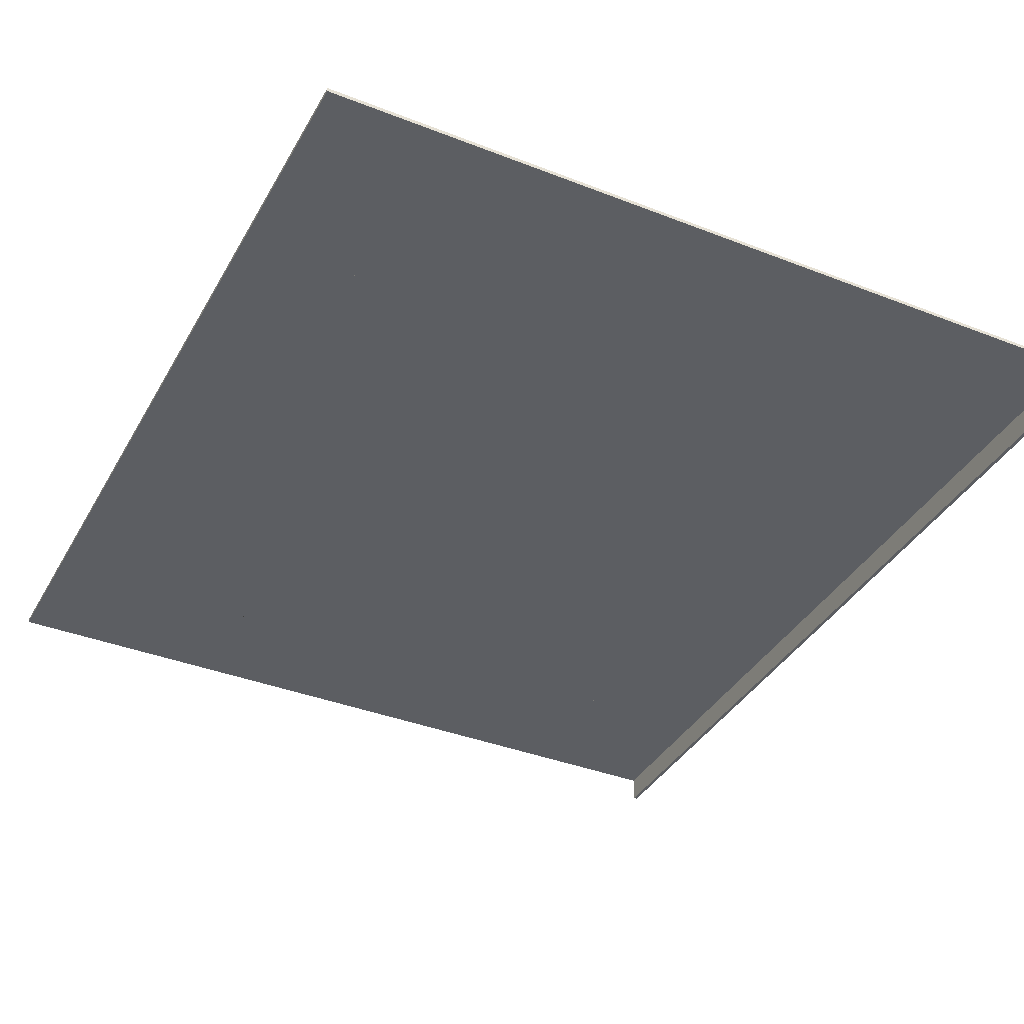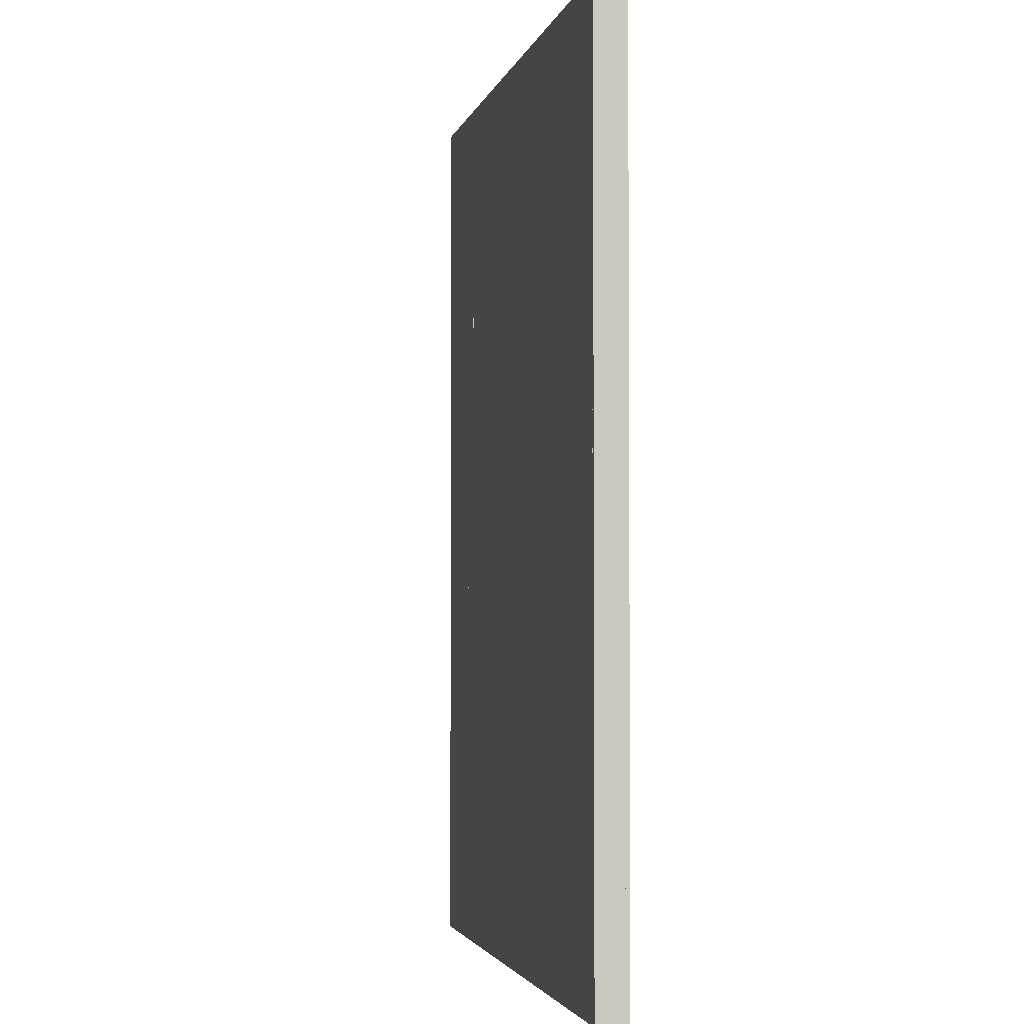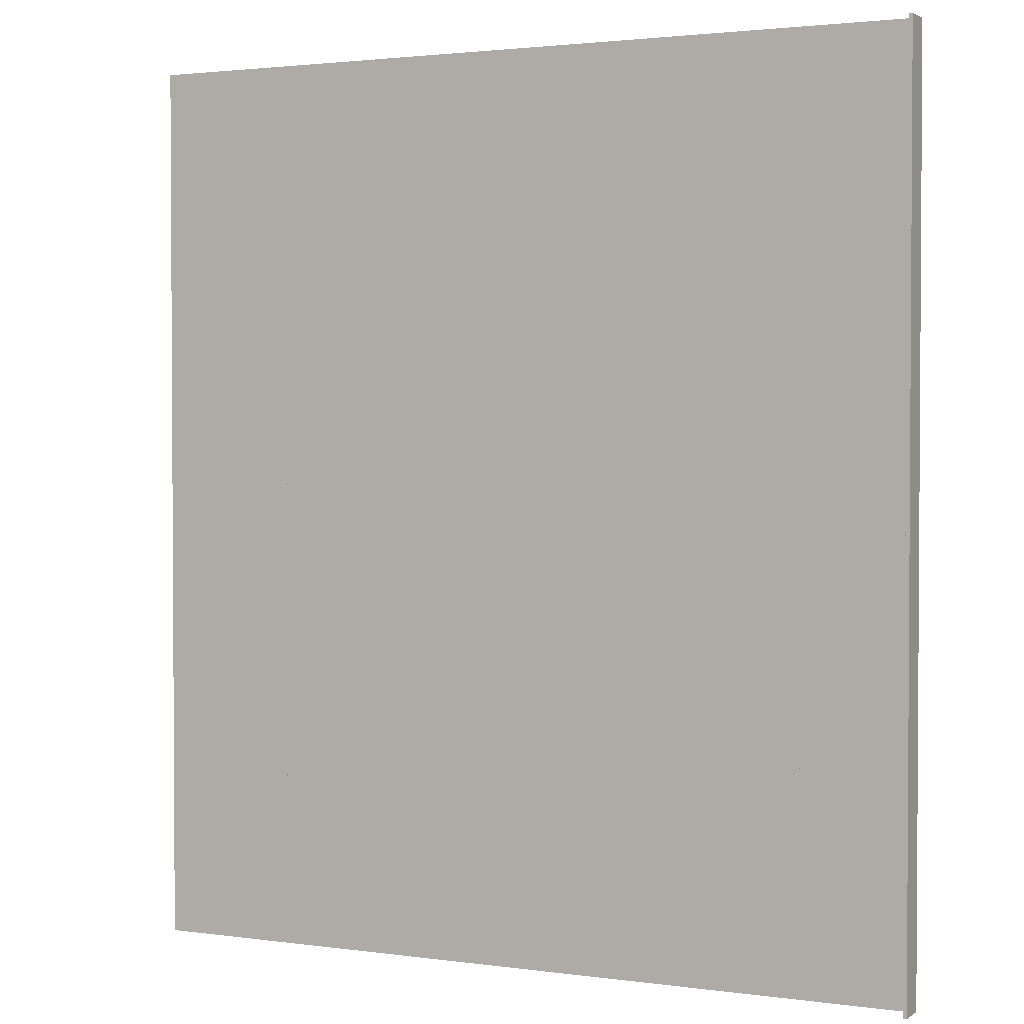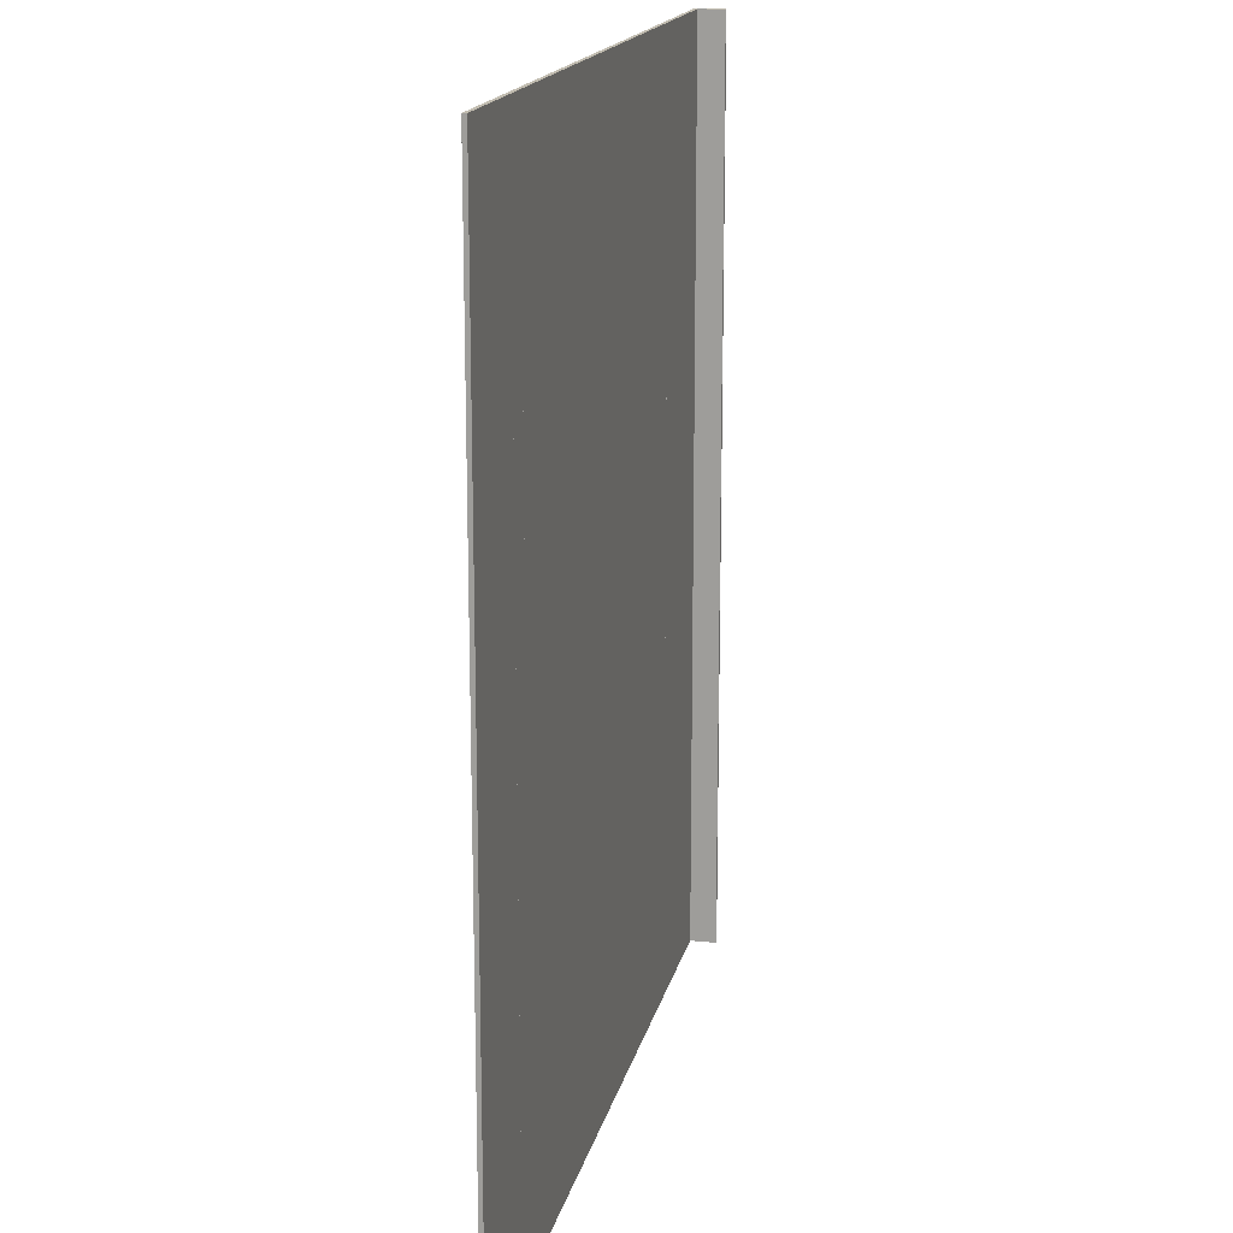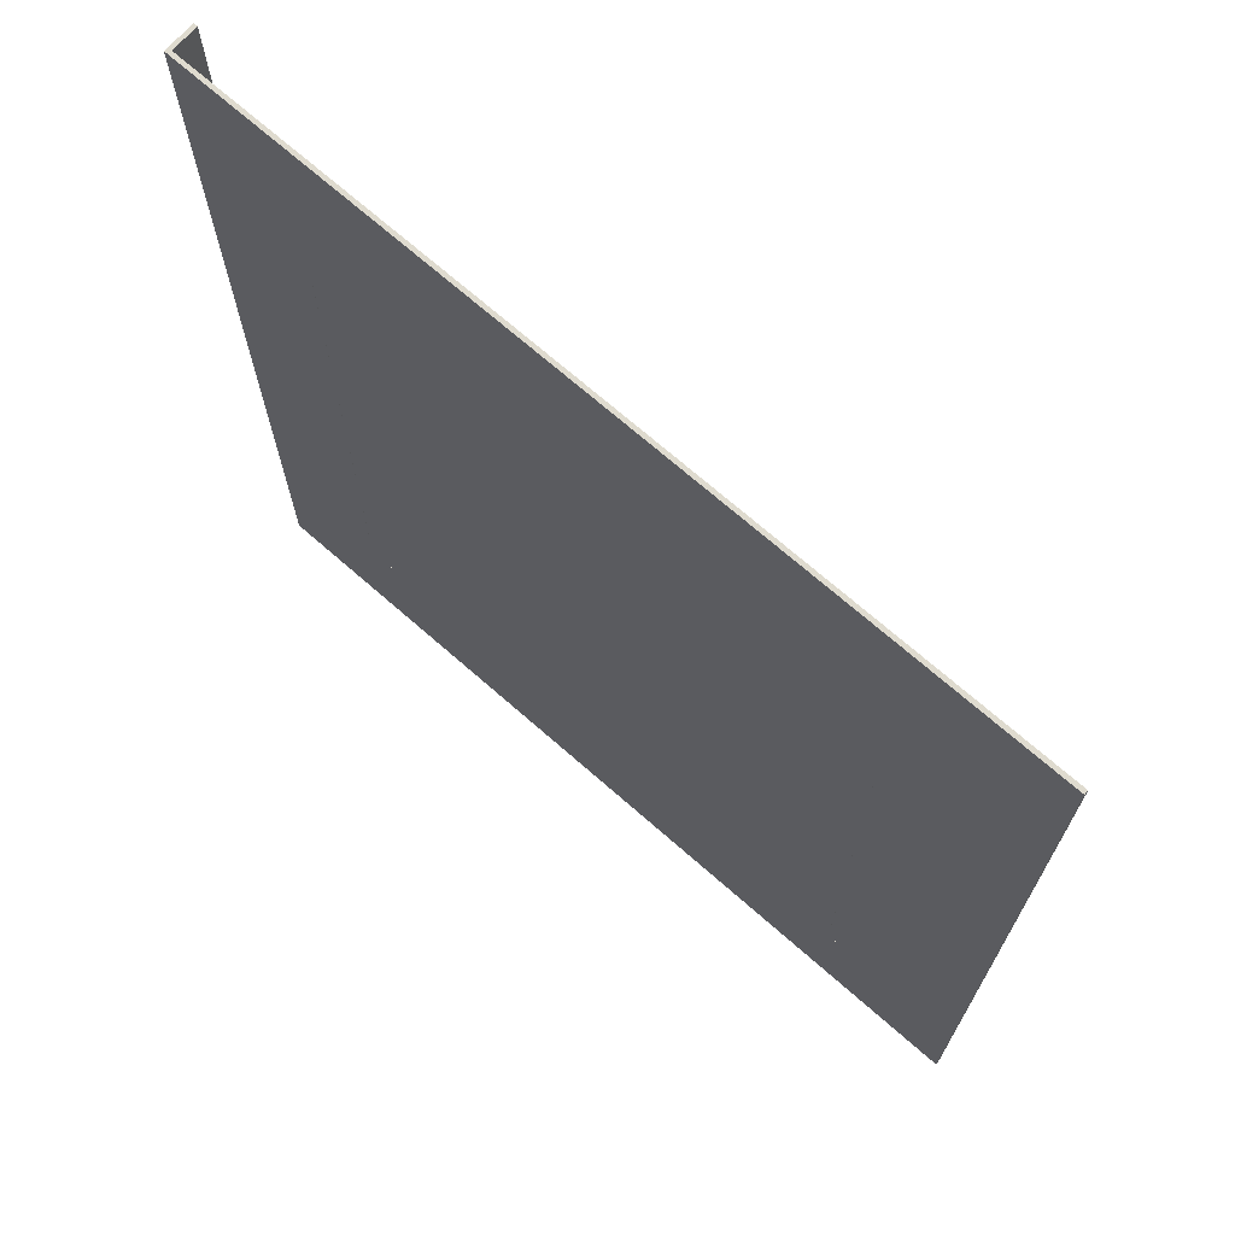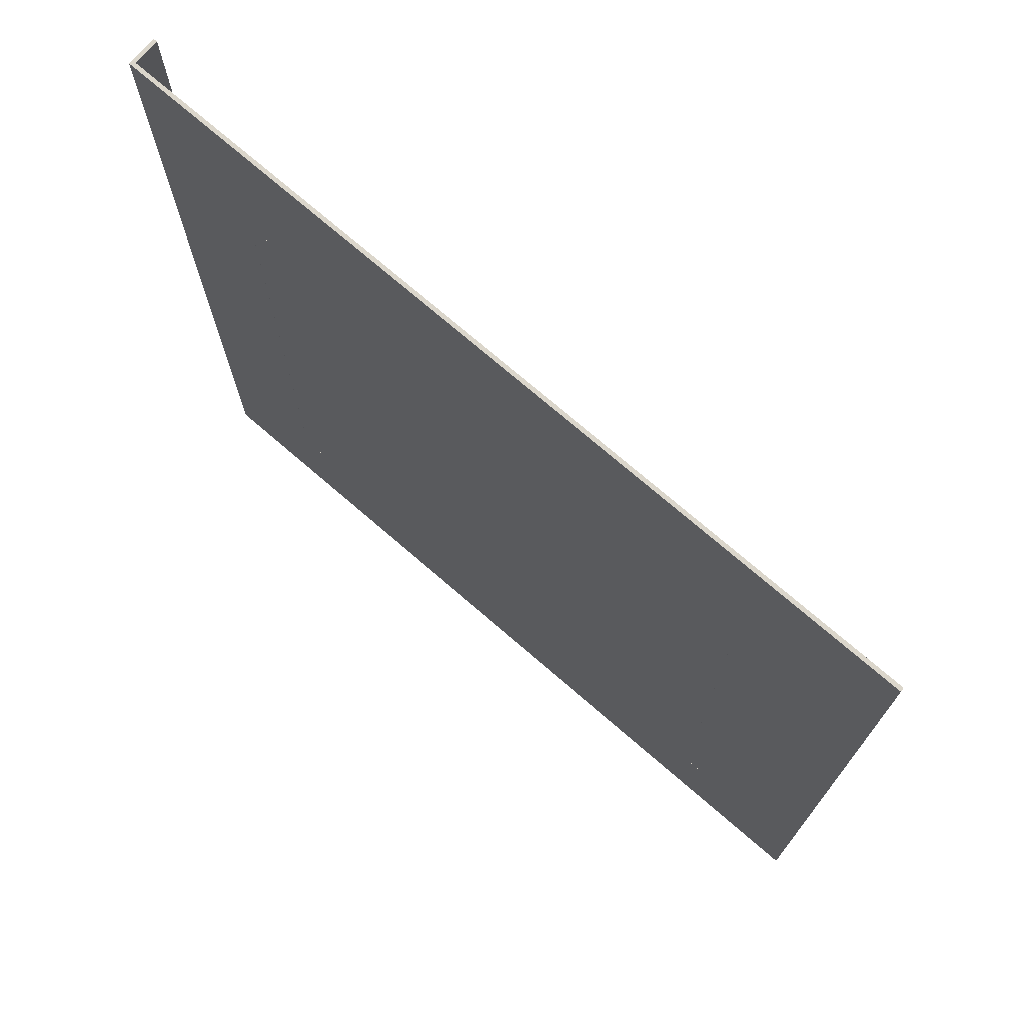
<metadata>
{"format":"obj","ext":"obj","renderer":"f3d","projection":"perspective","resolution":1024,"background":"white","views":[{"elev":-37.8,"azim":153.5,"up":"+Z"},{"elev":-2.7,"azim":-101.5,"up":"+Y"},{"elev":2.1,"azim":-153.7,"up":"+Y"},{"elev":16.6,"azim":102.0,"up":"+Y"},{"elev":70.5,"azim":41.3,"up":"+Y"},{"elev":73.6,"azim":40.8,"up":"+Y"}]}
</metadata>
<code>
g Mesh1 Component_759 G_20_Spiegel_dwg1 Model
v 5288 165 -794.5
v 5283 165 -795.1
v 5283 165 -794.5
f 1 2 3
v 5288 165 -795.1
f 2 1 4
v 5288 259.6 -795.1
f 1 5 4
v 5288 259.6 -794.5
f 5 1 6
v 5305 286.1 -794.5
f 1 7 6
v 5305 146.1 -794.5
f 1 8 7
v 5179 146.1 -794.5
f 8 1 9
v 5197 165 -794.5
f 10 9 1
v 5179 286.1 -794.5
f 9 10 11
v 5197 259.6 -794.5
f 11 10 12
v 5197 165 -795.1
f 13 12 10
v 5197 259.6 -795.1
f 12 13 14
v 5179 286.1 -795.1
f 13 15 14
v 5179 146.1 -795.1
f 13 16 15
v 5305 146.1 -795.1
f 16 13 17
f 4 17 13
v 5305 286.1 -795.1
f 17 4 18
f 18 4 5
f 18 5 15
v 5283 259.6 -795.1
f 19 15 5
v 5201 259.6 -795.1
f 20 15 19
f 14 15 20
f 20 12 14
v 5201 259.6 -794.5
f 12 20 21
v 5201 165 -794.5
f 20 22 21
v 5201 165 -795.1
f 22 20 23
f 20 2 23
f 2 20 19
v 5283 259.6 -794.5
f 24 2 19
f 2 24 3
f 24 22 3
f 22 24 21
f 24 7 21
f 6 7 24
f 24 5 6
f 5 24 19
f 21 7 12
f 11 12 7
f 7 15 11
f 15 7 18
f 7 17 18
f 17 7 8
f 9 17 8
f 17 9 16
f 9 15 16
f 15 9 11
f 10 3 22
f 10 1 3
f 22 13 10
f 13 22 23
f 4 13 23
f 4 23 2
g Mesh2 Component_759 G_20_Spiegel_dwg1 Model
l 1 4
l 3 1
l 2 3
l 4 2
l 5 4
l 6 5
l 1 6
l 6 24
l 24 19
l 24 3
l 19 5
l 2 19
g Mesh3 Component_759 G_20_Spiegel_dwg1 Model
l 13 10
l 23 13
l 22 23
l 10 22
l 12 10
l 21 12
l 22 21
l 21 20
l 20 23
l 14 20
l 12 14
l 13 14
g Mesh4 Component_759 G_20_Spiegel_dwg1 Model
l 15 16
l 11 15
l 9 11
l 16 9
l 17 16
l 18 17
l 15 18
l 18 7
l 7 8
l 7 11
l 8 17
l 9 8
g Mesh5 Component_760 G_20_Spiegel_dwg1 Model
v 5288 259.6 -794.5
v 5283 259.6 -795.1
v 5283 259.6 -794.5
f 25 26 27
v 5288 259.6 -795.1
f 26 25 28
v 5288 165 -795.1
f 25 29 28
v 5288 165 -794.5
f 29 25 30
v 5283 165 -794.5
f 25 31 30
f 31 25 27
f 26 31 27
v 5283 165 -795.1
f 31 26 32
f 26 29 32
f 29 26 28
f 29 31 32
f 31 29 30
g Mesh6 Component_760 G_20_Spiegel_dwg1 Model
l 26 27
l 28 26
l 25 28
l 27 25
l 31 27
l 32 31
l 26 32
l 32 29
l 29 30
l 29 28
l 30 31
l 25 30
g Mesh7 Component_761 G_20_Spiegel_dwg1 Model
v 5201 259.6 -794.5
v 5197 259.6 -795.1
v 5197 259.6 -794.5
f 33 34 35
v 5201 259.6 -795.1
f 34 33 36
v 5201 165 -795.1
f 33 37 36
v 5201 165 -794.5
f 37 33 38
v 5197 165 -794.5
f 33 39 38
f 39 33 35
f 34 39 35
v 5197 165 -795.1
f 39 34 40
f 34 37 40
f 37 34 36
f 37 39 40
f 39 37 38
g Mesh8 Component_761 G_20_Spiegel_dwg1 Model
l 33 36
l 35 33
l 34 35
l 36 34
l 37 36
l 38 37
l 33 38
l 38 39
l 39 40
l 39 35
l 40 37
l 34 40
g Mesh9 Component_762 G_20_Spiegel_dwg1 Model
v 5179 286.1 -799.1
v 5180 146.1 -799.1
v 5179 146.1 -799.1
f 41 42 43
v 5180 286.1 -799.1
f 42 41 44
v 5180 286.1 -795.1
f 41 45 44
f 45 41 15
f 41 16 15
f 16 41 43
f 42 16 43
v 5180 146.1 -795.1
f 16 42 46
f 42 45 46
f 45 42 44
f 45 16 46
f 16 45 15
g Mesh10 Component_762 G_20_Spiegel_dwg1 Model
l 44 42
l 41 44
l 43 41
l 42 43
l 46 42
l 45 46
l 44 45
l 45 15
l 15 16
l 15 41
l 16 46
l 43 16

</code>
